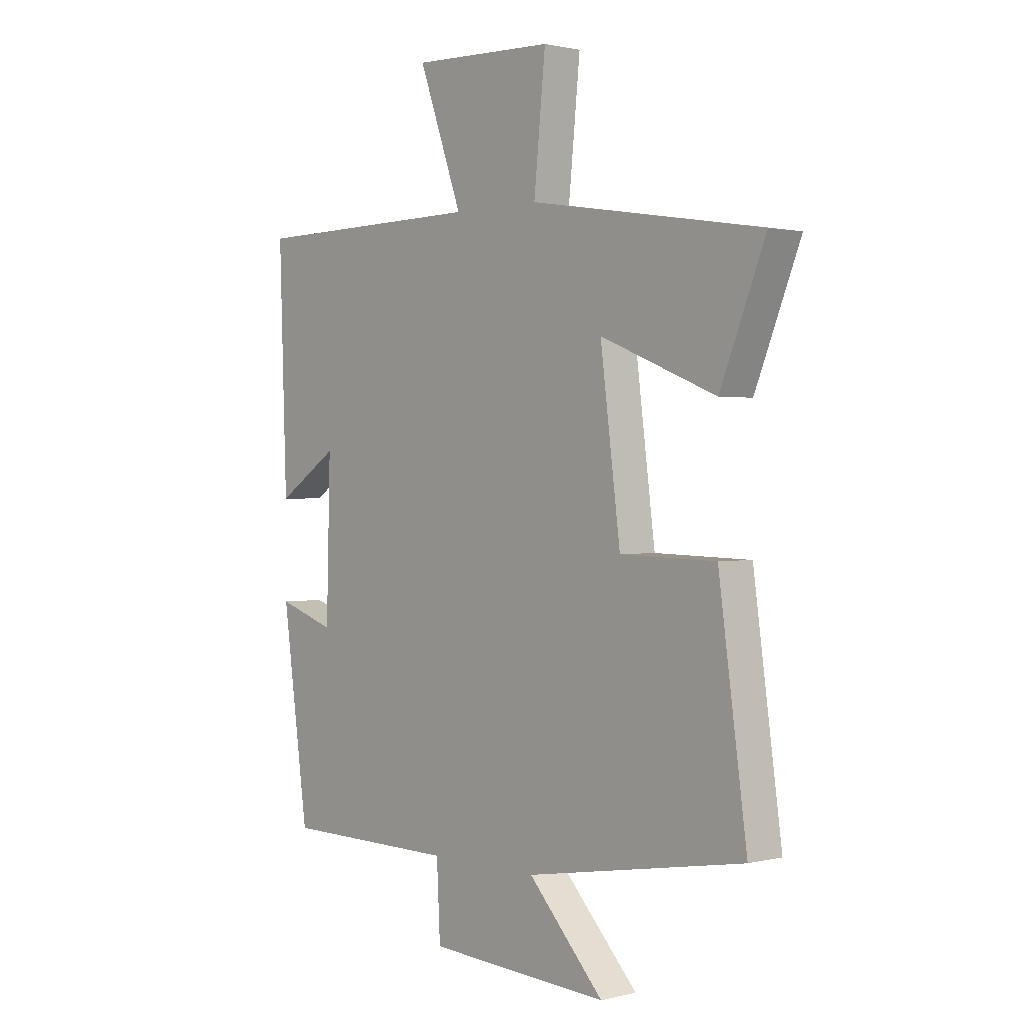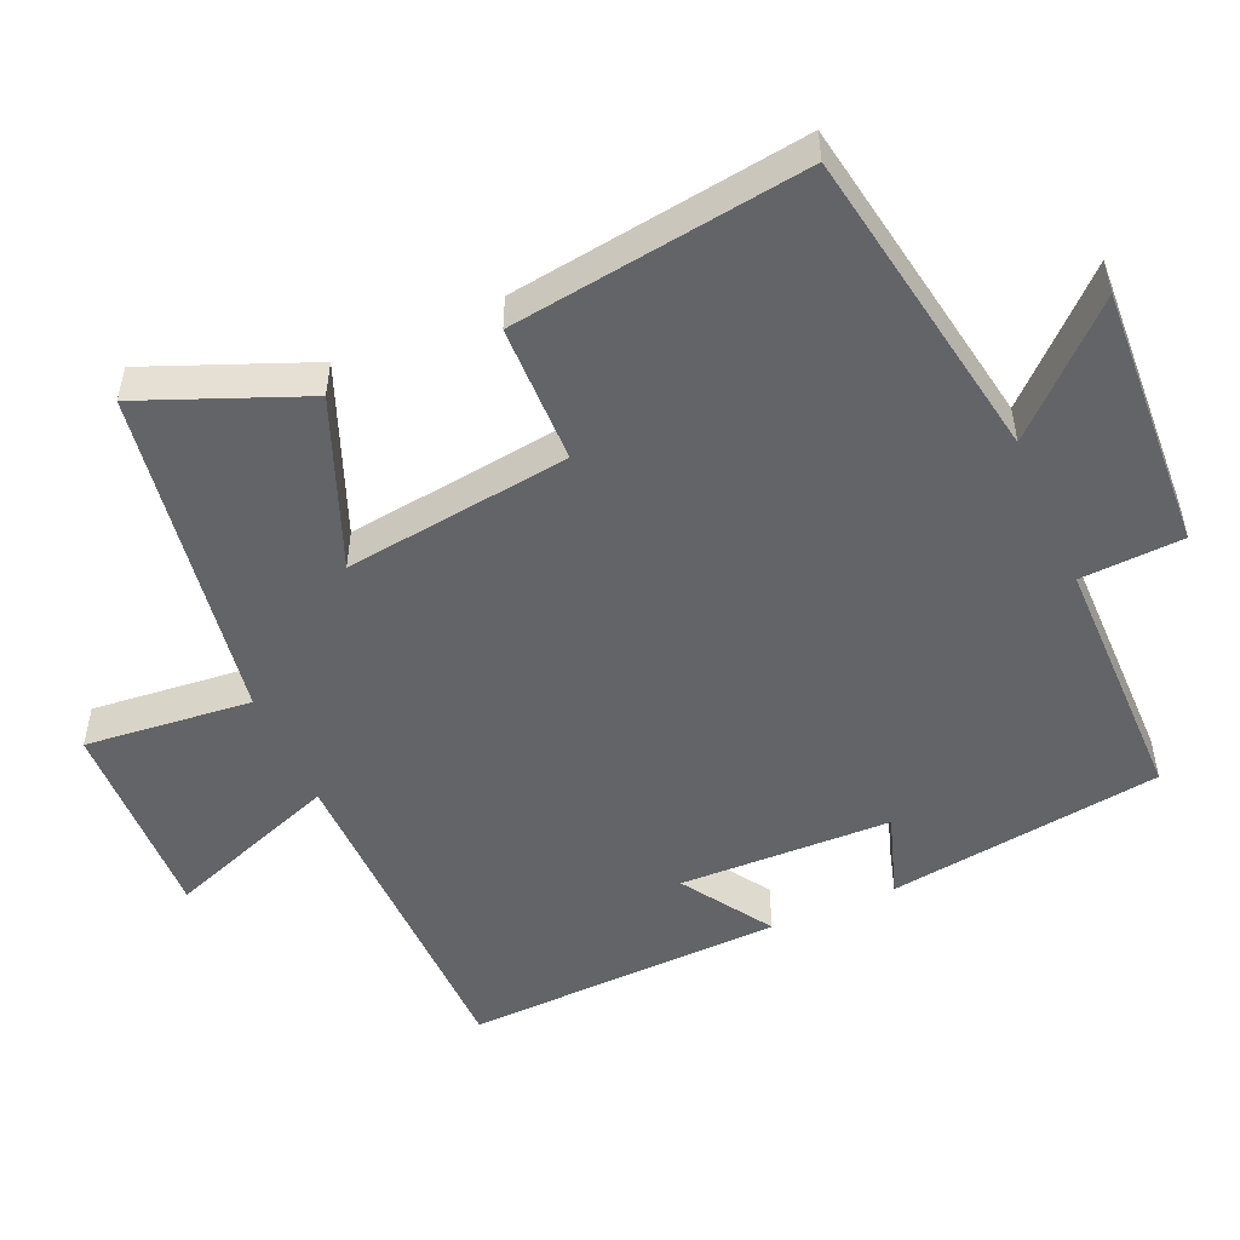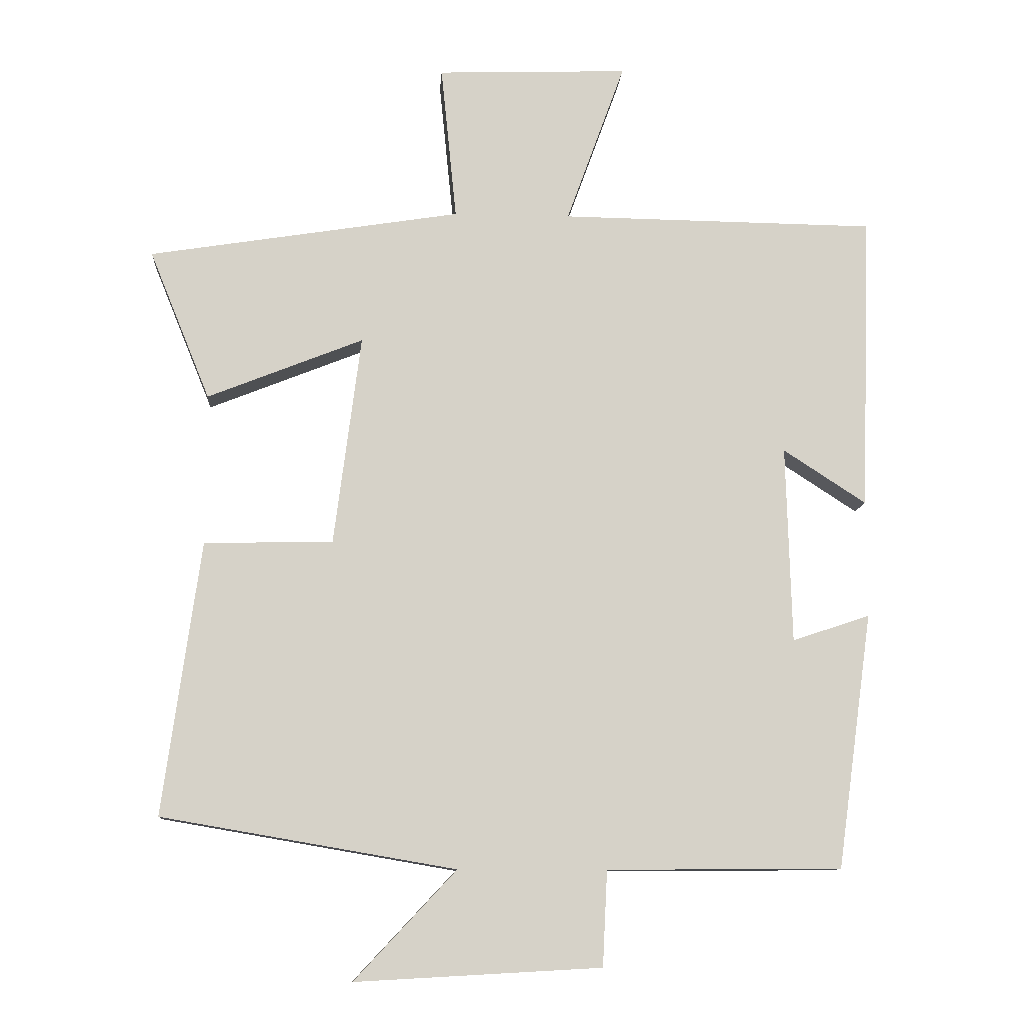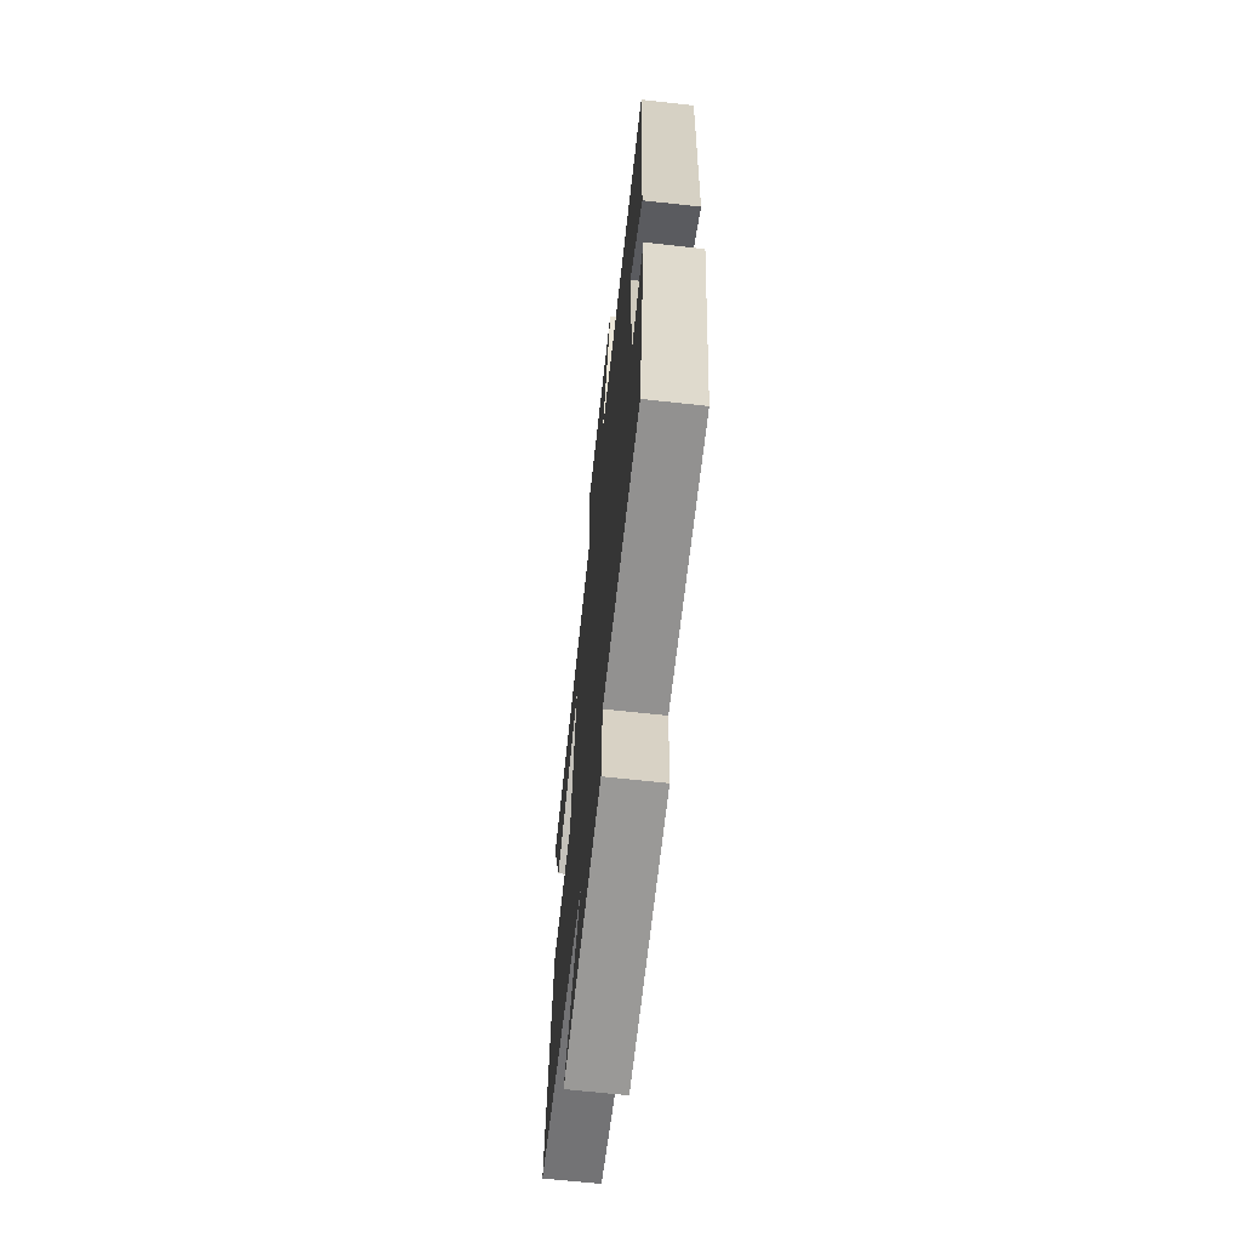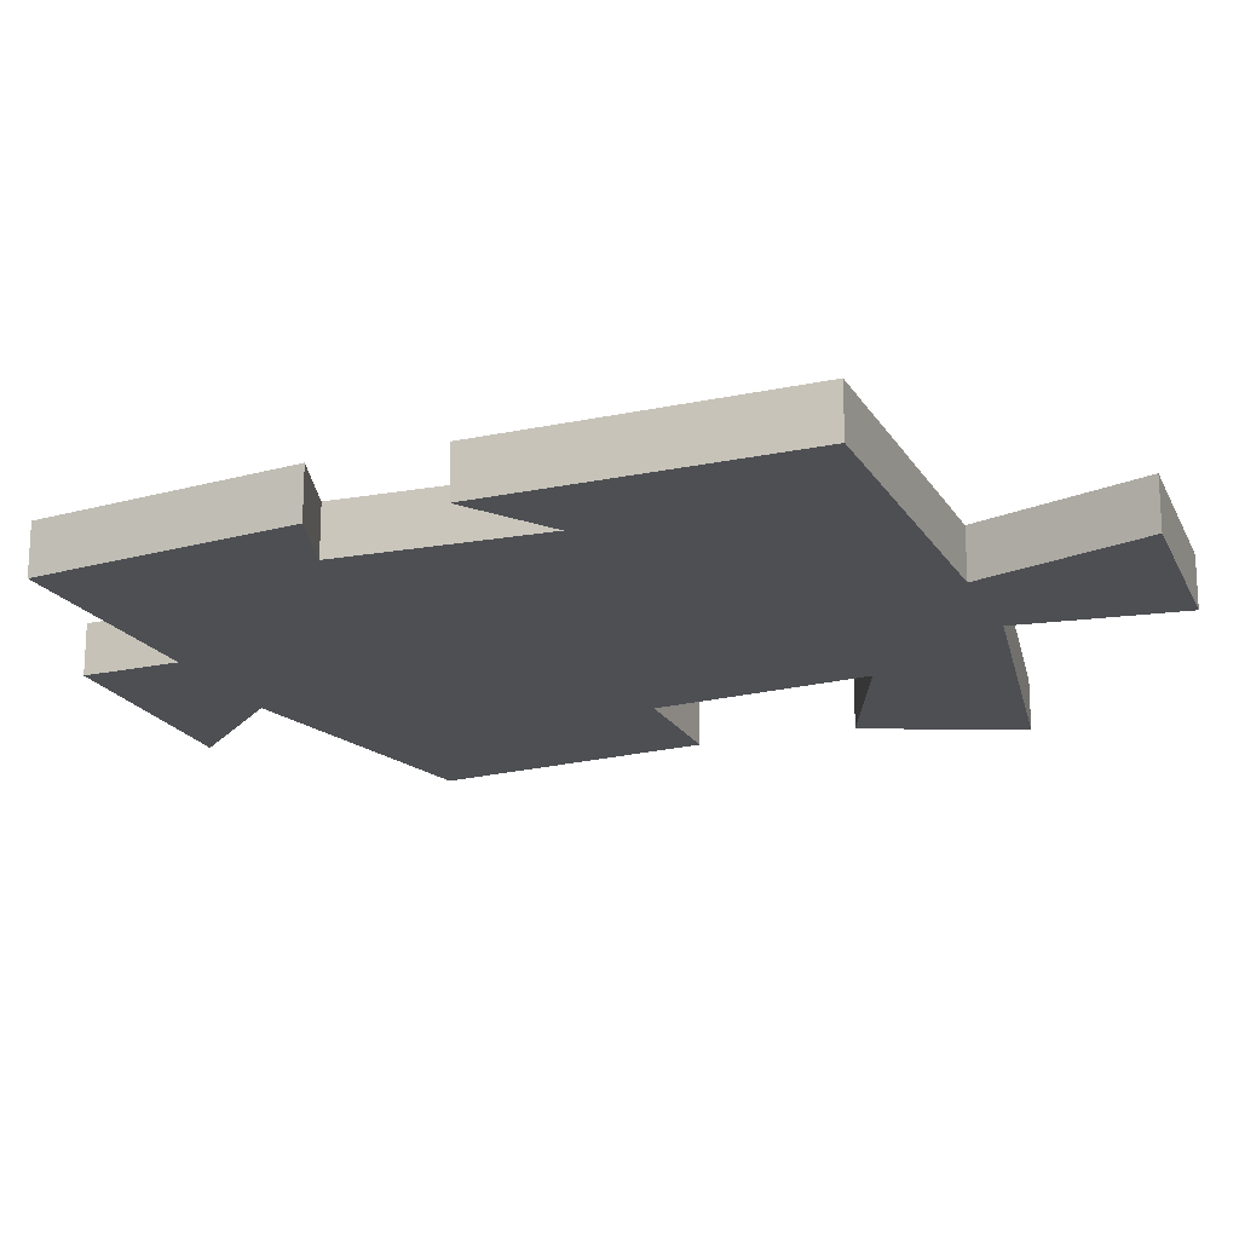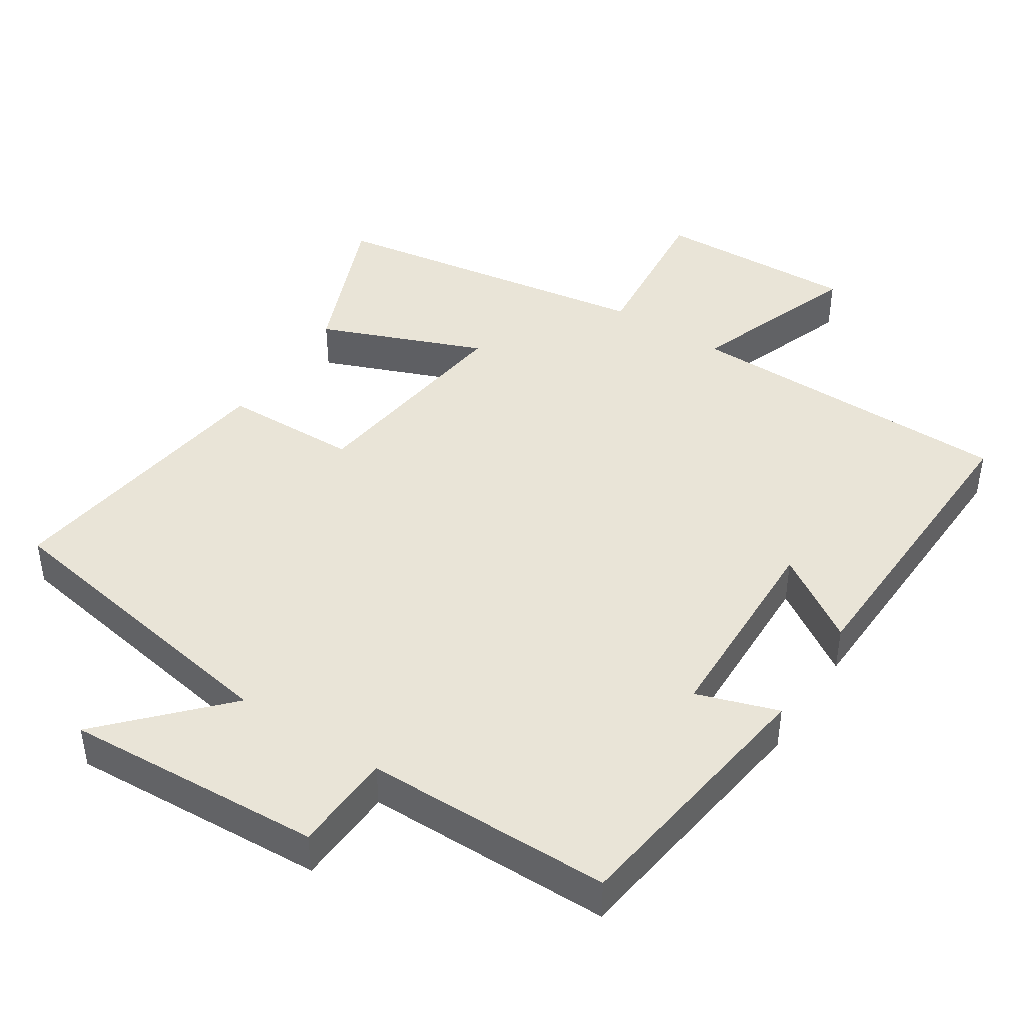
<metadata>
{"format":"obj","ext":"obj","renderer":"f3d","projection":"perspective","resolution":1024,"background":"white","views":[{"elev":1.2,"azim":48.5,"up":"+Z"},{"elev":-51.1,"azim":113.7,"up":"+Y"},{"elev":-10.7,"azim":176.1,"up":"+Z"},{"elev":-65.8,"azim":-96.4,"up":"+Z"},{"elev":-18.0,"azim":-68.9,"up":"+Y"},{"elev":43.5,"azim":-147.0,"up":"+Y"}]}
</metadata>
<code>
v -0.515 0.07 0.494
v -0.047 0.07 0.5
v -0.134 0.07 0.74
v 0.15 0.07 0.73
v 0.127 0.07 0.5
v 0.59 0.07 0.426
v 0.5 0.07 0.204
v 0.269 0.07 0.296
v 0.309 0.07 -0.016
v 0.5 0.07 -0.02
v 0.556 0.07 -0.425
v 0.12 0.07 -0.5
v 0.271 0.07 -0.661
v -0.093 0.07 -0.641
v -0.1 0.07 -0.5
v -0.448 0.07 -0.498
v -0.5 0.07 -0.12
v -0.385 0.07 -0.158
v -0.377 0.07 0.134
v -0.5 0.07 0.054
v -0.515 0 0.494
v -0.047 0 0.5
v -0.134 0 0.74
v 0.15 0 0.73
v 0.127 0 0.5
v 0.59 0 0.426
v 0.5 0 0.204
v 0.269 0 0.296
v 0.309 0 -0.016
v 0.5 0 -0.02
v 0.556 0 -0.425
v 0.12 0 -0.5
v 0.271 0 -0.661
v -0.093 0 -0.641
v -0.1 0 -0.5
v -0.448 0 -0.498
v -0.5 0 -0.12
v -0.385 0 -0.158
v -0.377 0 0.134
v -0.5 0 0.054
f 19 20 1 2
f 18 19 2
f 15 16 17 18
f 15 18 2
f 12 13 14 15
f 12 15 2
f 9 10 11 12
f 8 9 12 2
f 5 6 7 8
f 5 8 2 3
f 3 4 5
f 22 21 40 39
f 22 39 38
f 38 37 36 35
f 22 38 35
f 35 34 33 32
f 22 35 32
f 32 31 30 29
f 22 32 29 28
f 28 27 26 25
f 23 22 28 25
f 25 24 23
f 1 21 22 2
f 2 22 23 3
f 3 23 24 4
f 4 24 25 5
f 5 25 26 6
f 6 26 27 7
f 7 27 28 8
f 8 28 29 9
f 9 29 30 10
f 10 30 31 11
f 11 31 32 12
f 12 32 33 13
f 13 33 34 14
f 14 34 35 15
f 15 35 36 16
f 16 36 37 17
f 17 37 38 18
f 18 38 39 19
f 19 39 40 20
f 20 40 21 1

</code>
